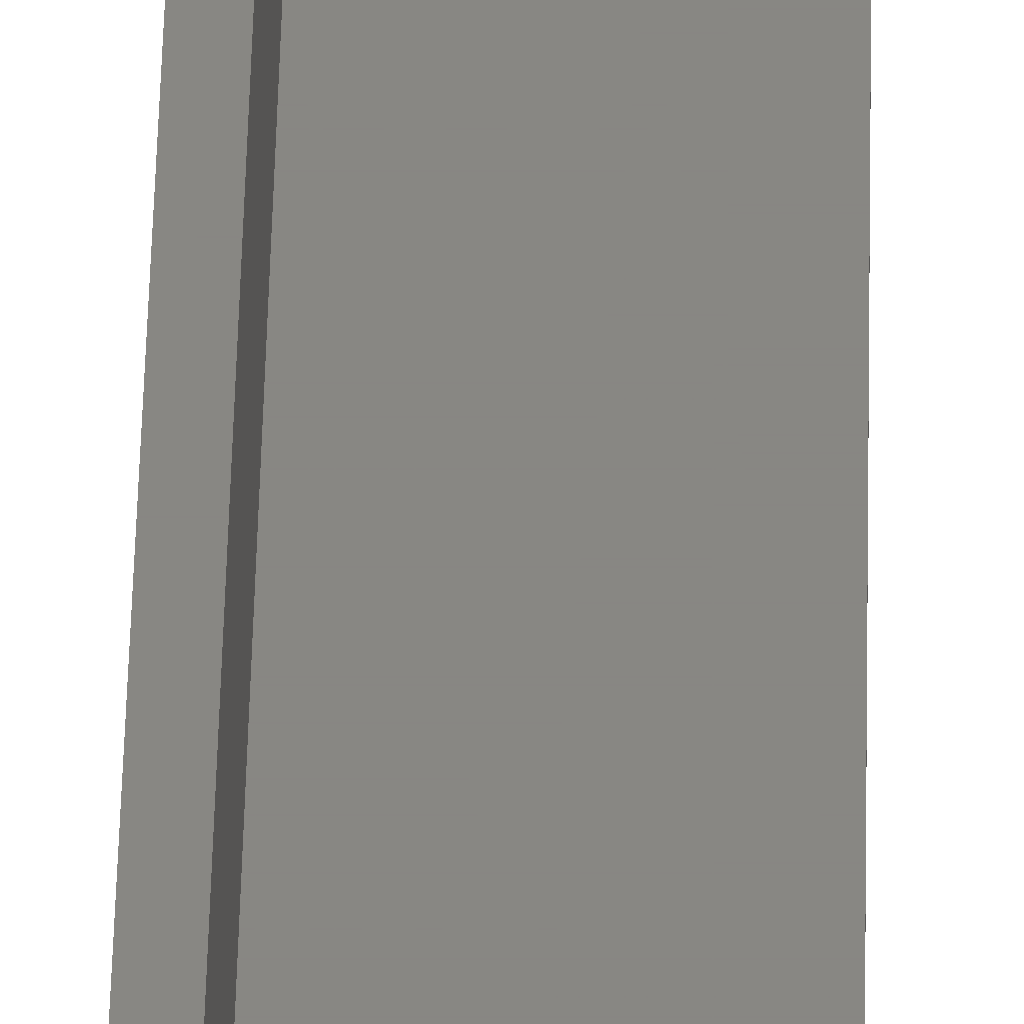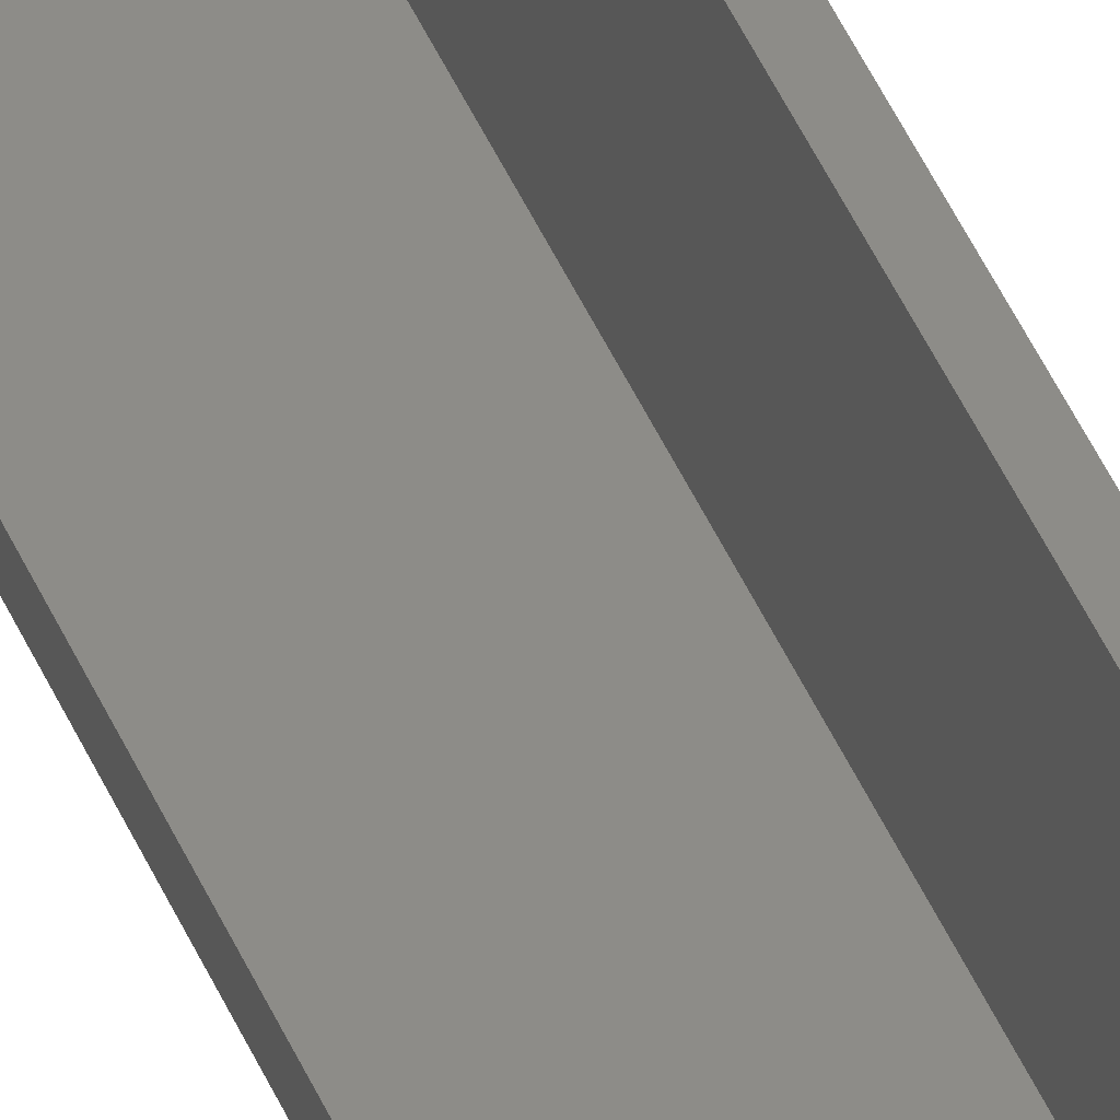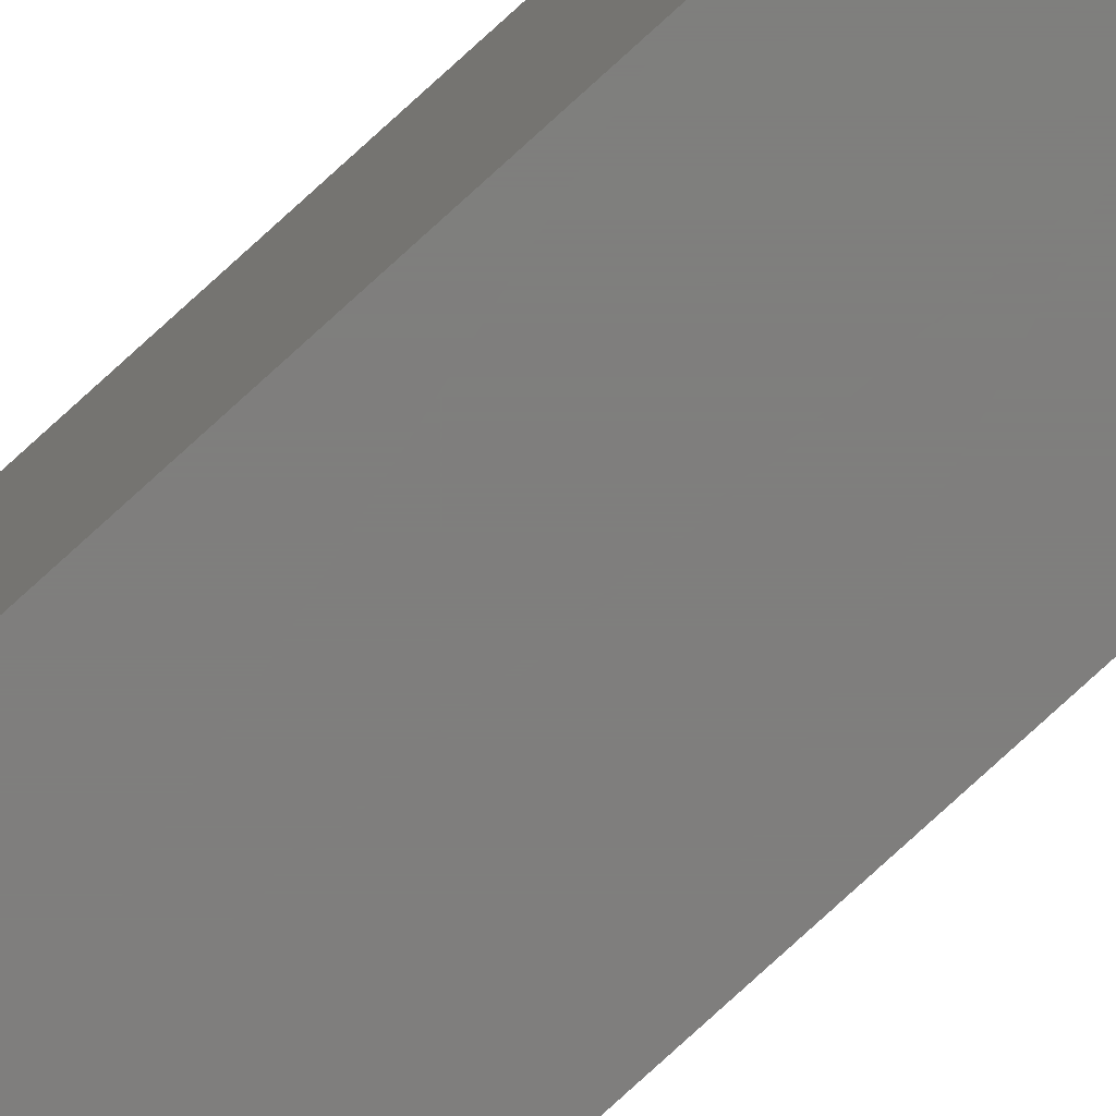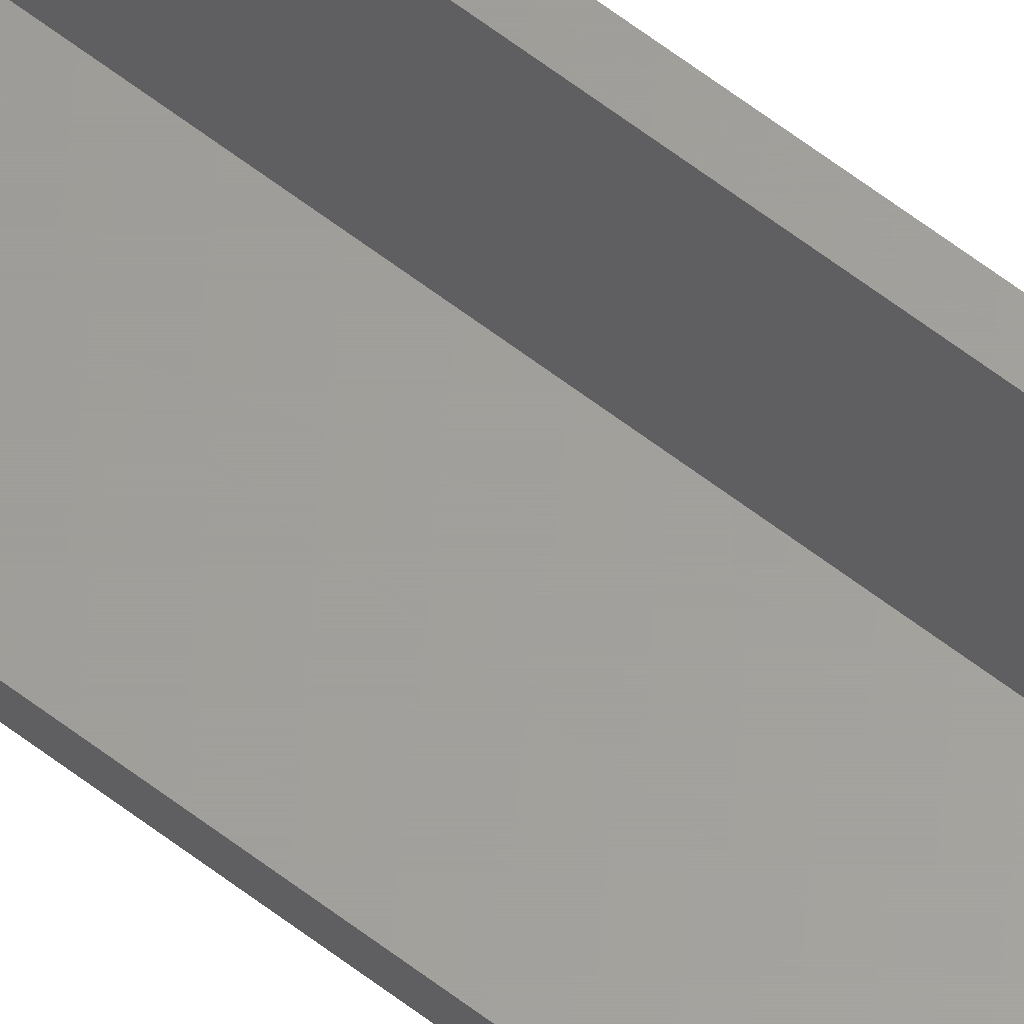
<metadata>
{"format":"stl","ext":"stl","renderer":"f3d","projection":"perspective","resolution":1024,"background":"white","views":[{"elev":24.1,"azim":0.7,"up":"+Z"},{"elev":36.5,"azim":161.2,"up":"+Z"},{"elev":-78.5,"azim":-47.6,"up":"+Z"},{"elev":61.2,"azim":128.2,"up":"+Z"}]}
</metadata>
<code>
# stl→obj: 14 verts, 24 faces
v 4.784e-19 0.7578 0.007812
v 1.914e-18 0.7578 0.03125
v 0.003947 0.7578 0.007812
v 0.003947 0.7578 0.03125
v 0 0.75 0
v 0 0 0
v 1.914e-18 0 0.03125
v 0.003947 0.7539 0.003947
v 0.003947 0 0.03125
v 0.003947 0 0.003947
v 0.03125 0 0.003947
v 0.03125 0.7539 0.003947
v 0.03125 0 -1.914e-18
v 0.03125 0.75 -1.914e-18
f 1 2 3
f 3 2 4
f 1 5 2
f 2 5 6
f 2 6 7
f 3 4 8
f 8 4 9
f 8 9 10
f 11 12 10
f 10 12 8
f 13 14 11
f 11 14 12
f 6 5 13
f 13 5 14
f 8 12 14
f 8 14 5
f 8 5 1
f 8 1 3
f 11 6 13
f 11 10 6
f 10 7 6
f 10 9 7
f 9 4 7
f 7 4 2

</code>
